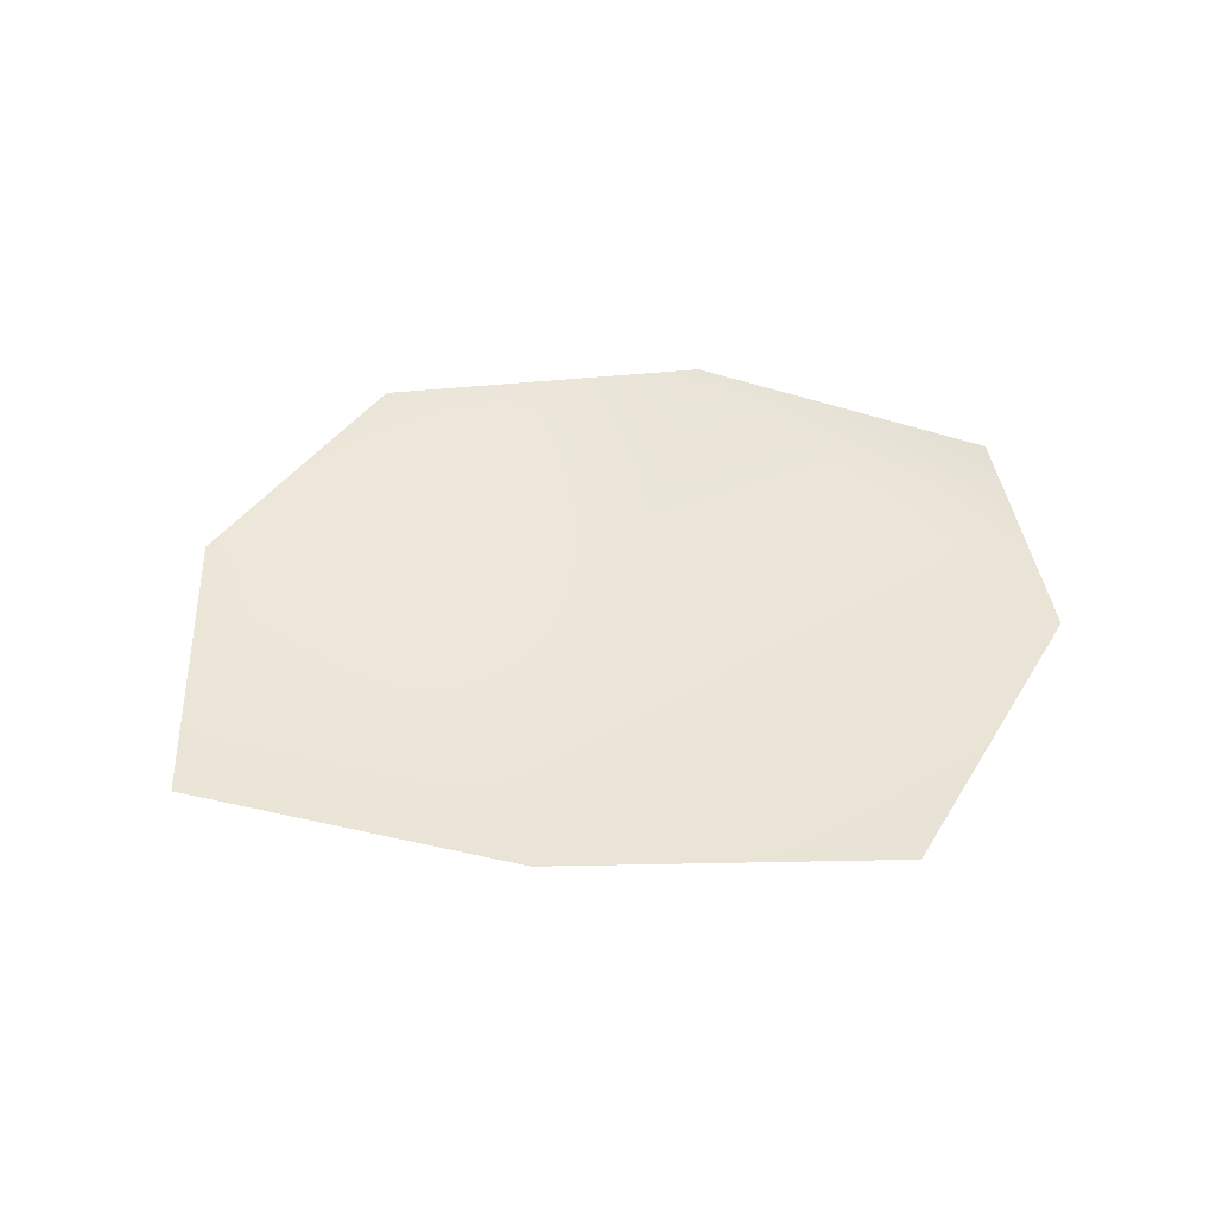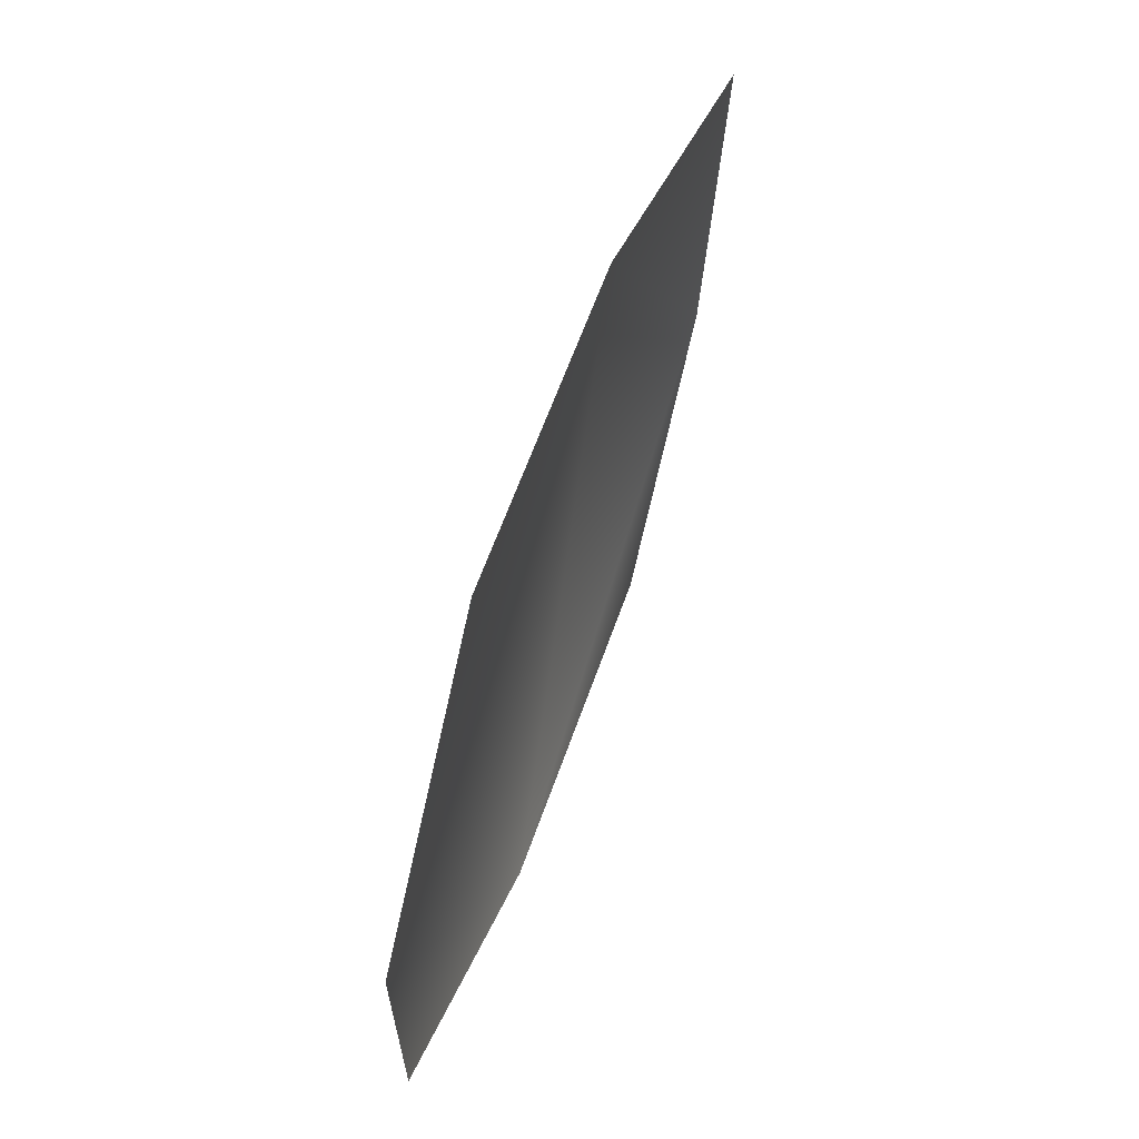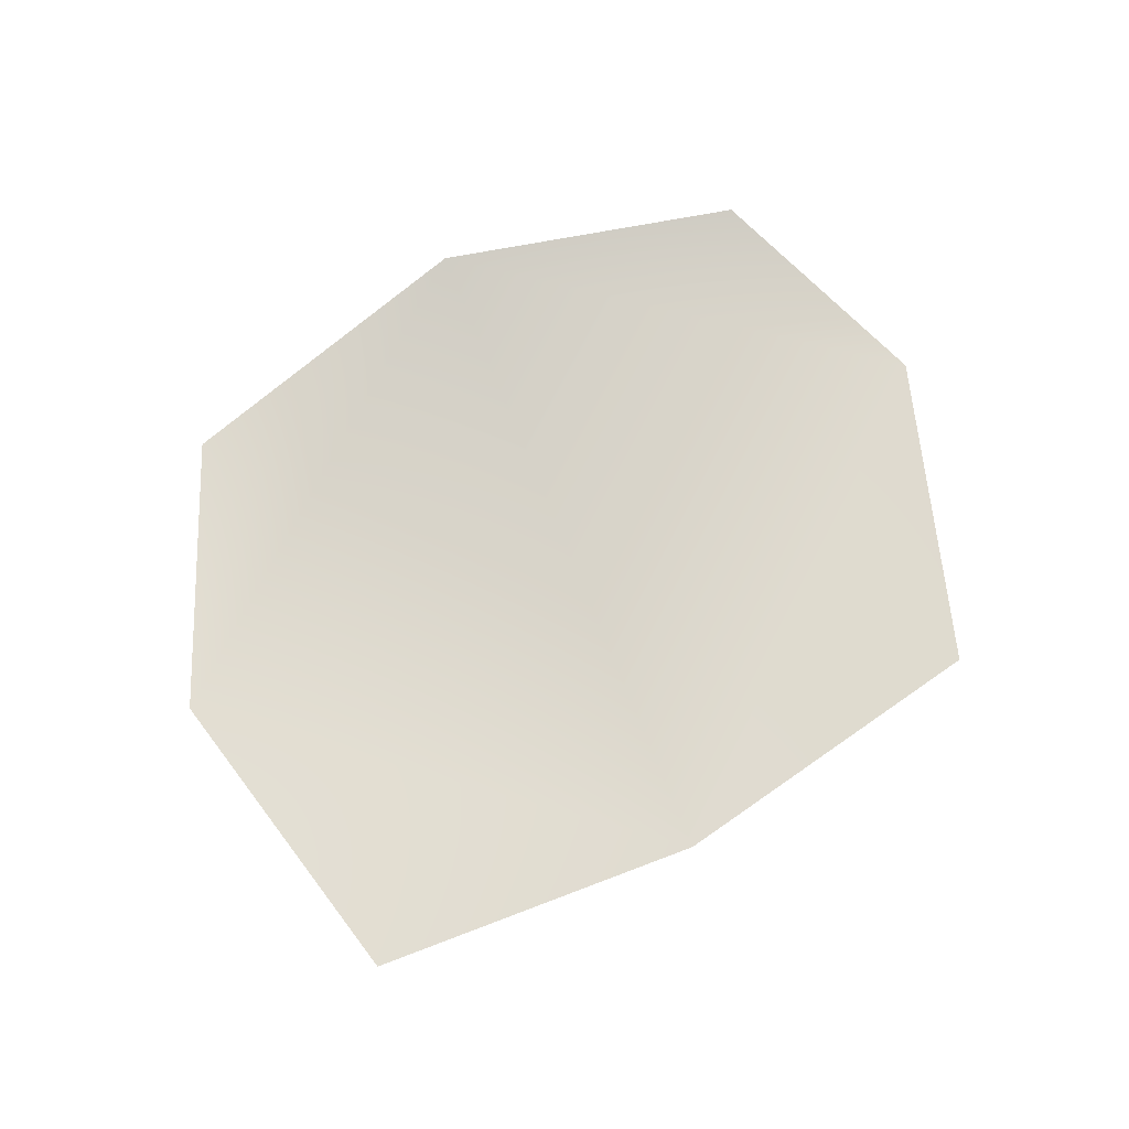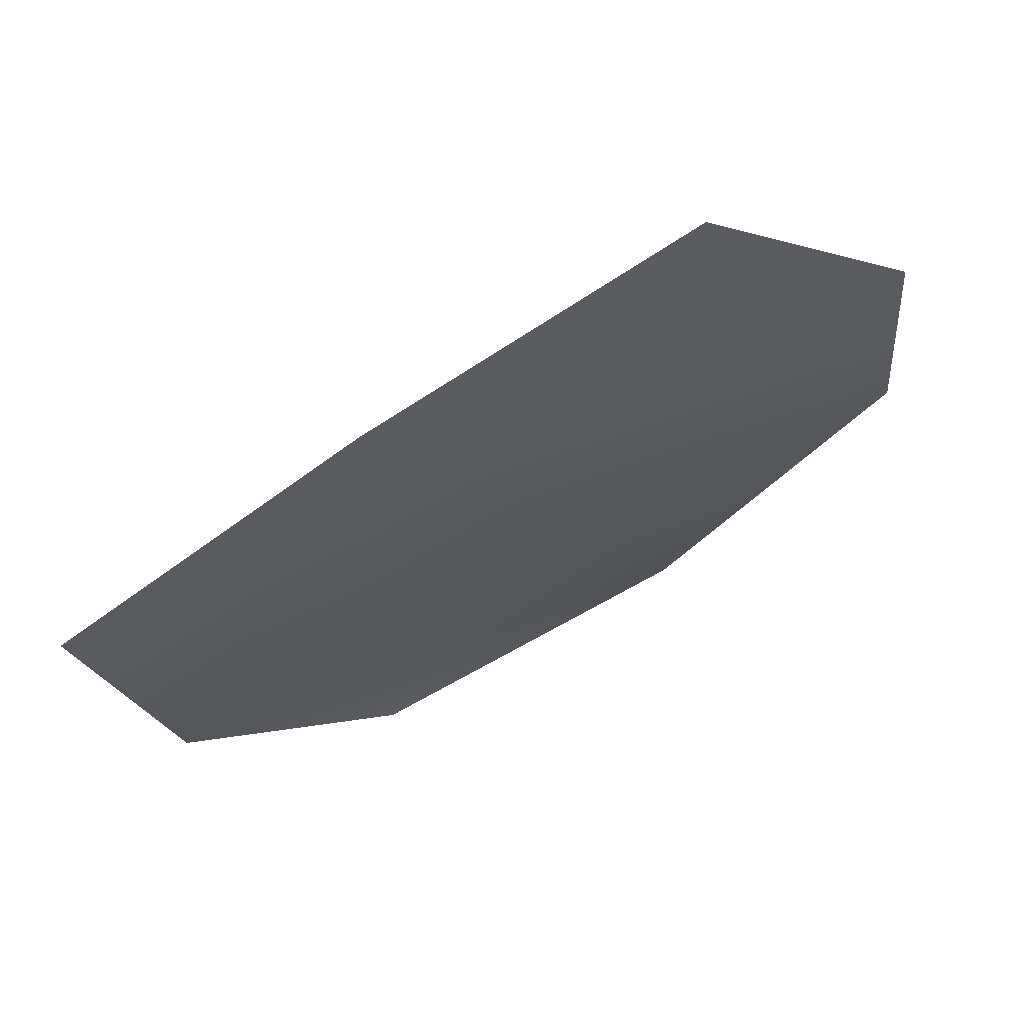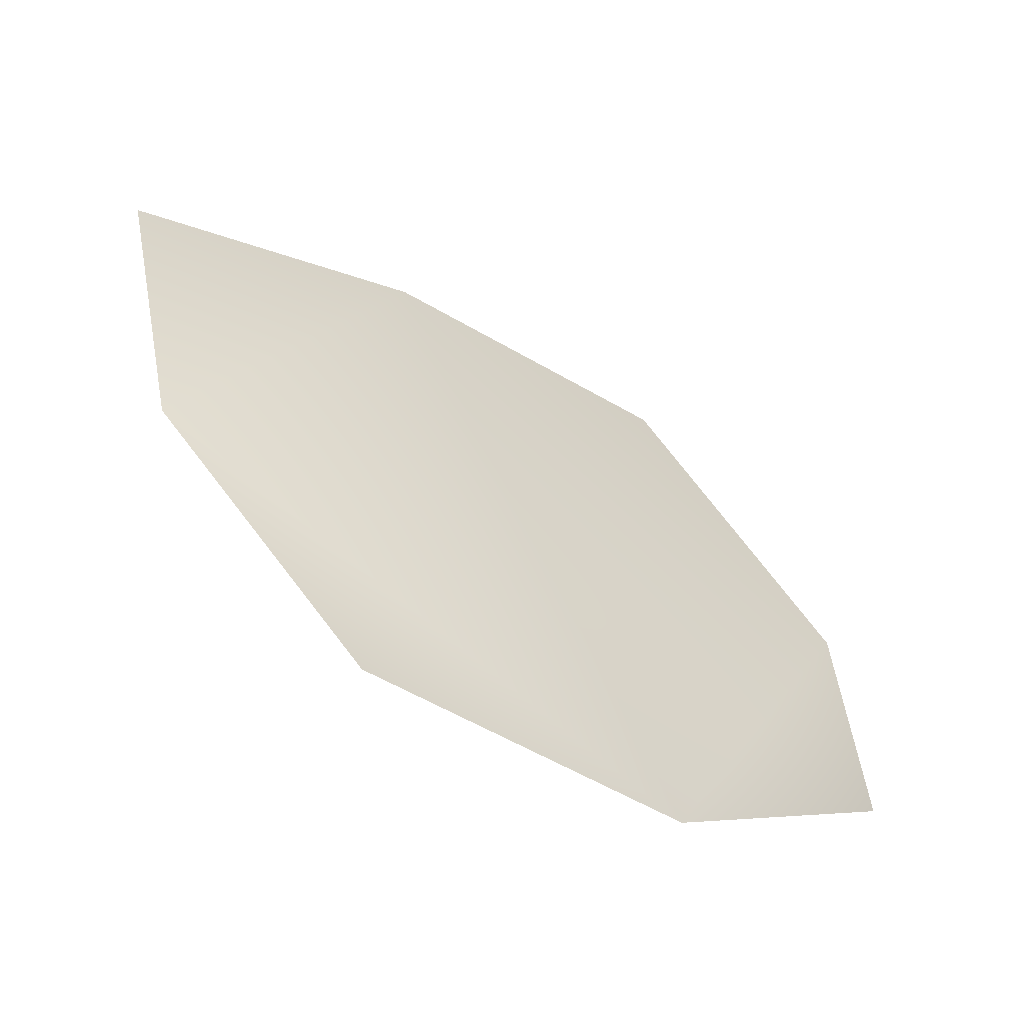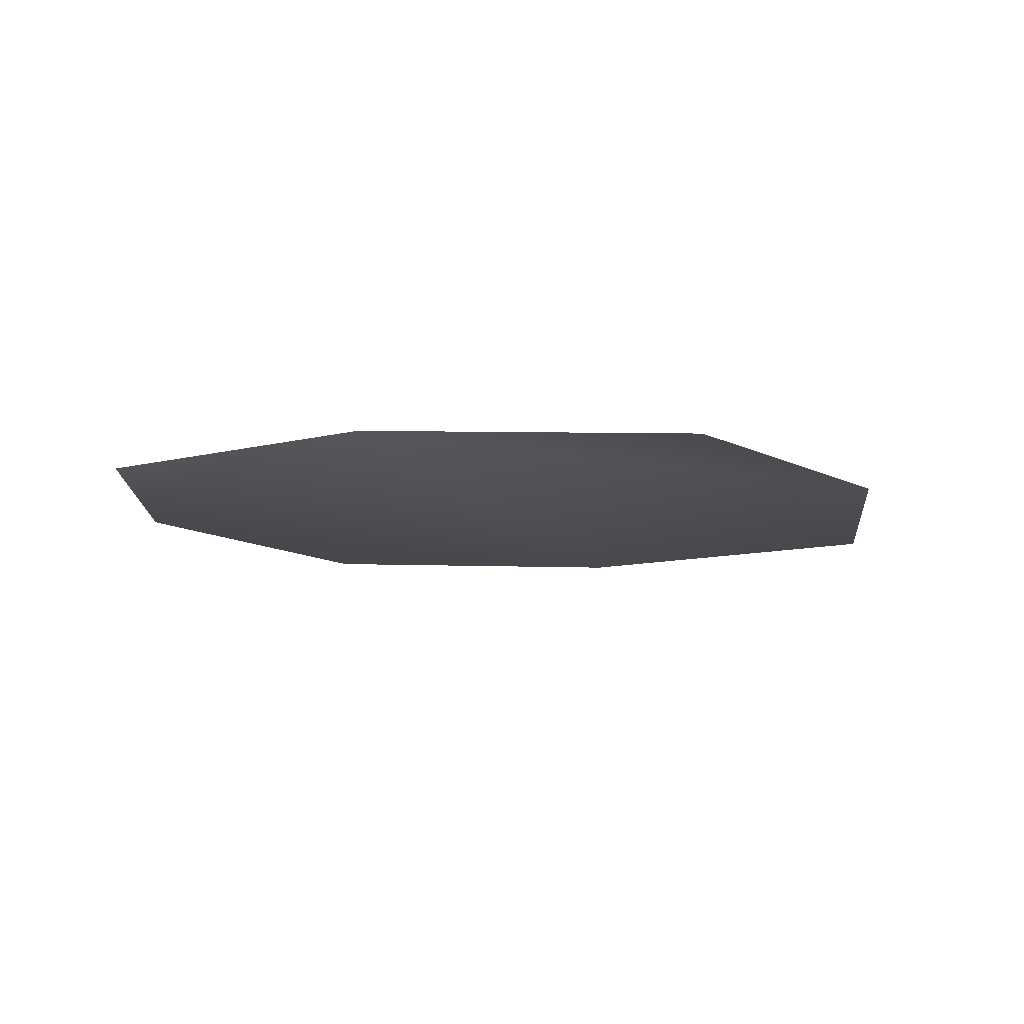
<metadata>
{"format":"obj","ext":"obj","renderer":"f3d","projection":"perspective","resolution":1024,"background":"white","views":[{"elev":41.6,"azim":-16.1,"up":"+Y"},{"elev":70.0,"azim":110.3,"up":"+Z"},{"elev":68.0,"azim":-51.5,"up":"+Y"},{"elev":61.4,"azim":-25.3,"up":"+Z"},{"elev":-61.2,"azim":-35.1,"up":"+Z"},{"elev":-9.7,"azim":172.5,"up":"+Y"}]}
</metadata>
<code>
g HoleCap127
v -9536 1379 -6967
v -9640 1383 -7027
v -9611 1386 -7141
v -9530 1392 -7206
v -9412 1394 -7185
v -9323 1393 -7110
v -9334 1388 -7017
v -9419 1383 -6932
f 3 1 2
f 1 3 5
f 4 5 3
f 7 5 6
f 5 7 1
f 8 1 7

</code>
